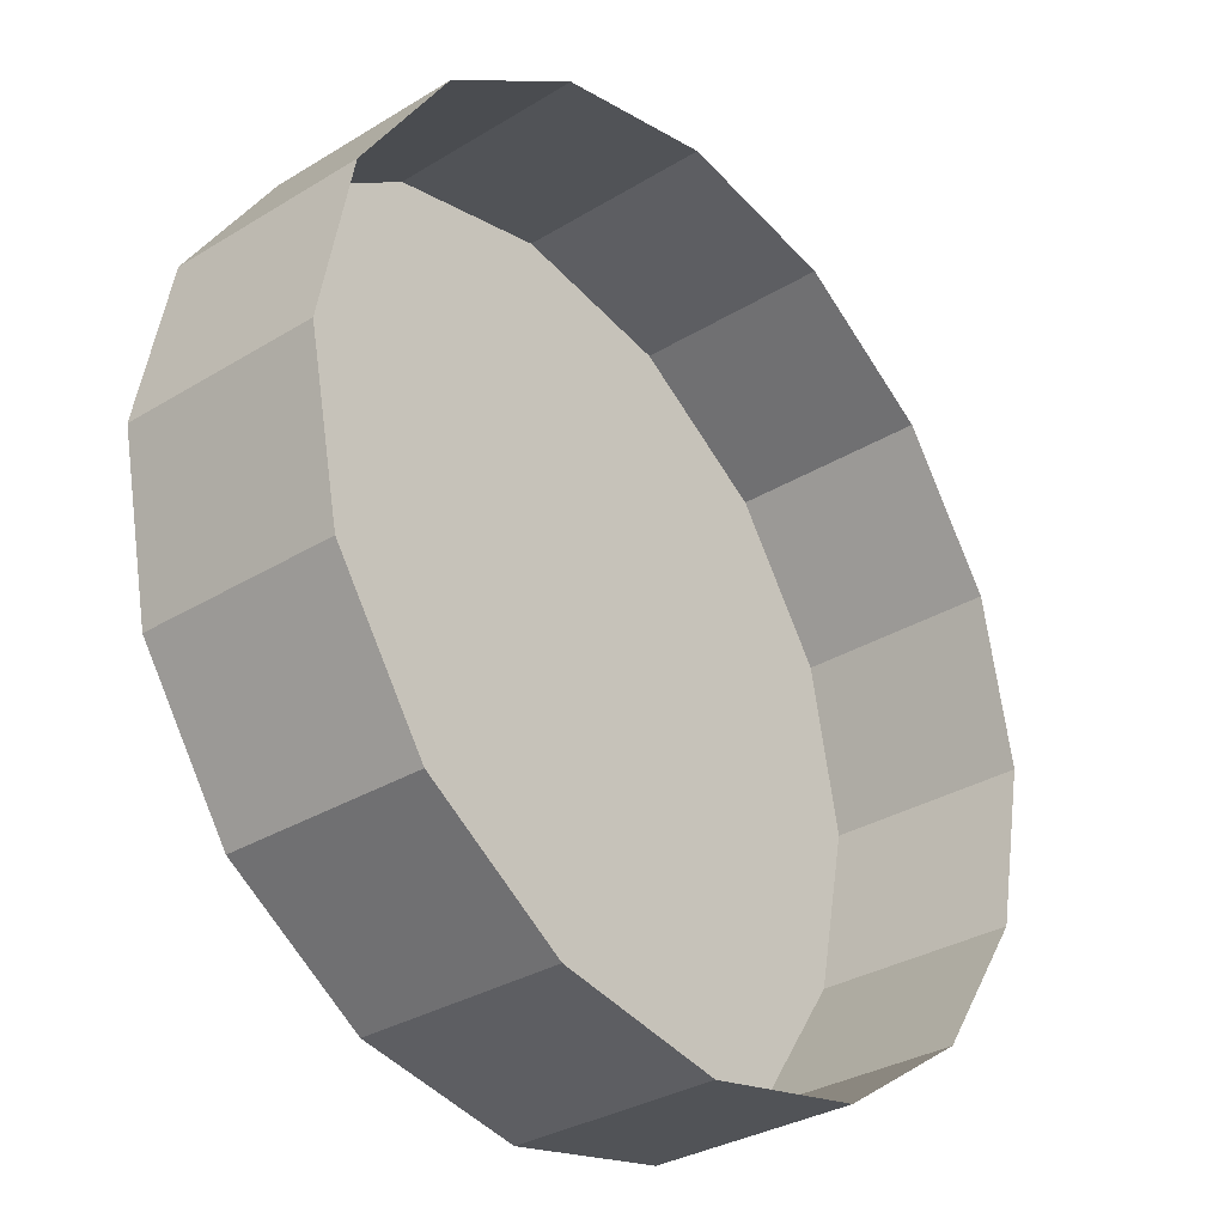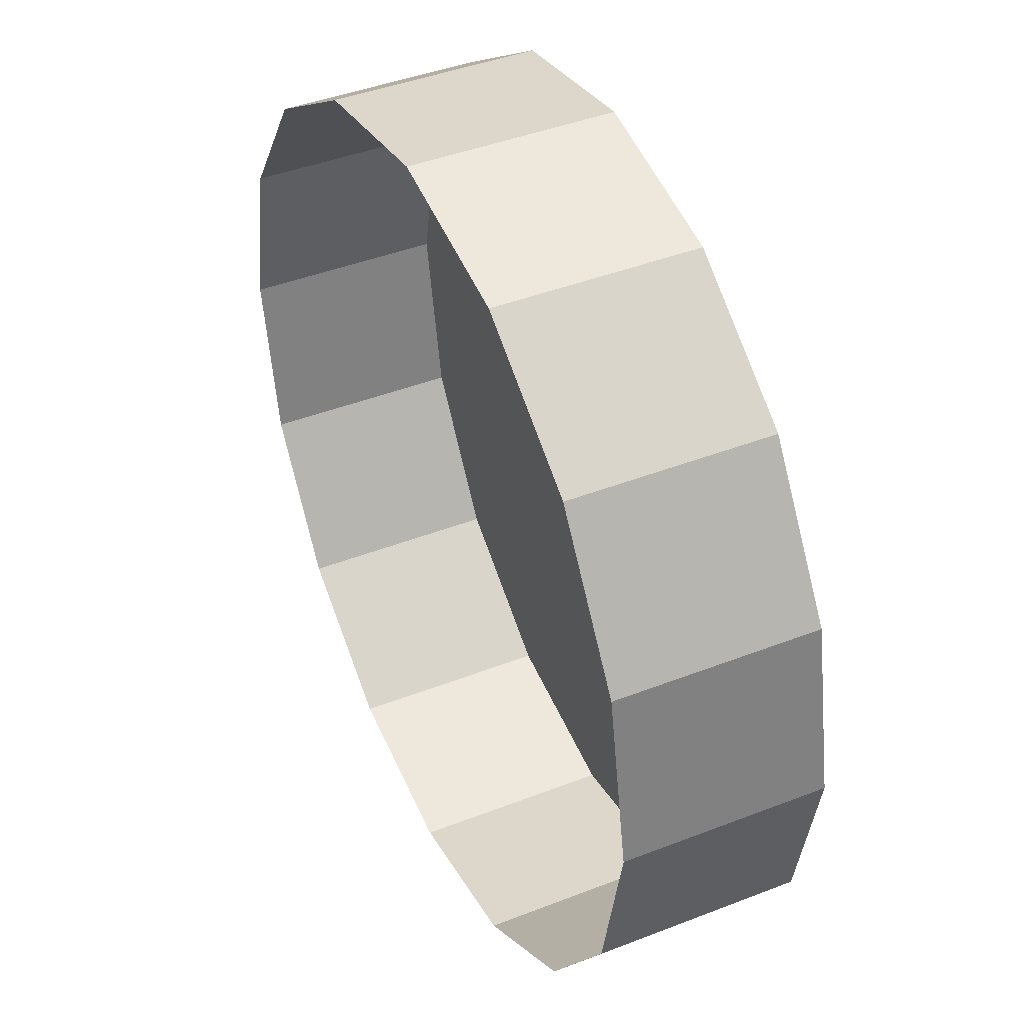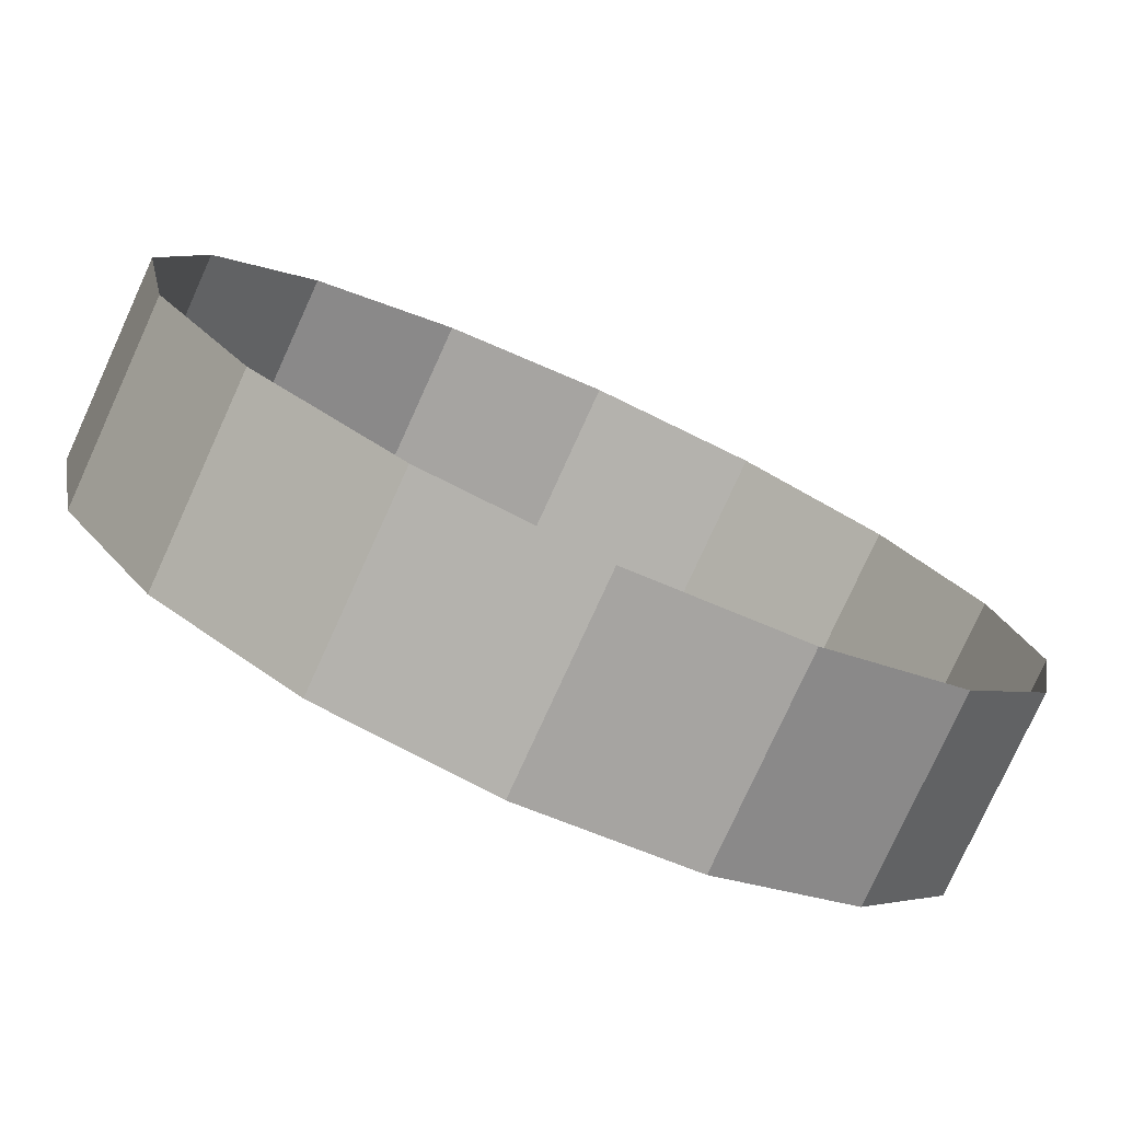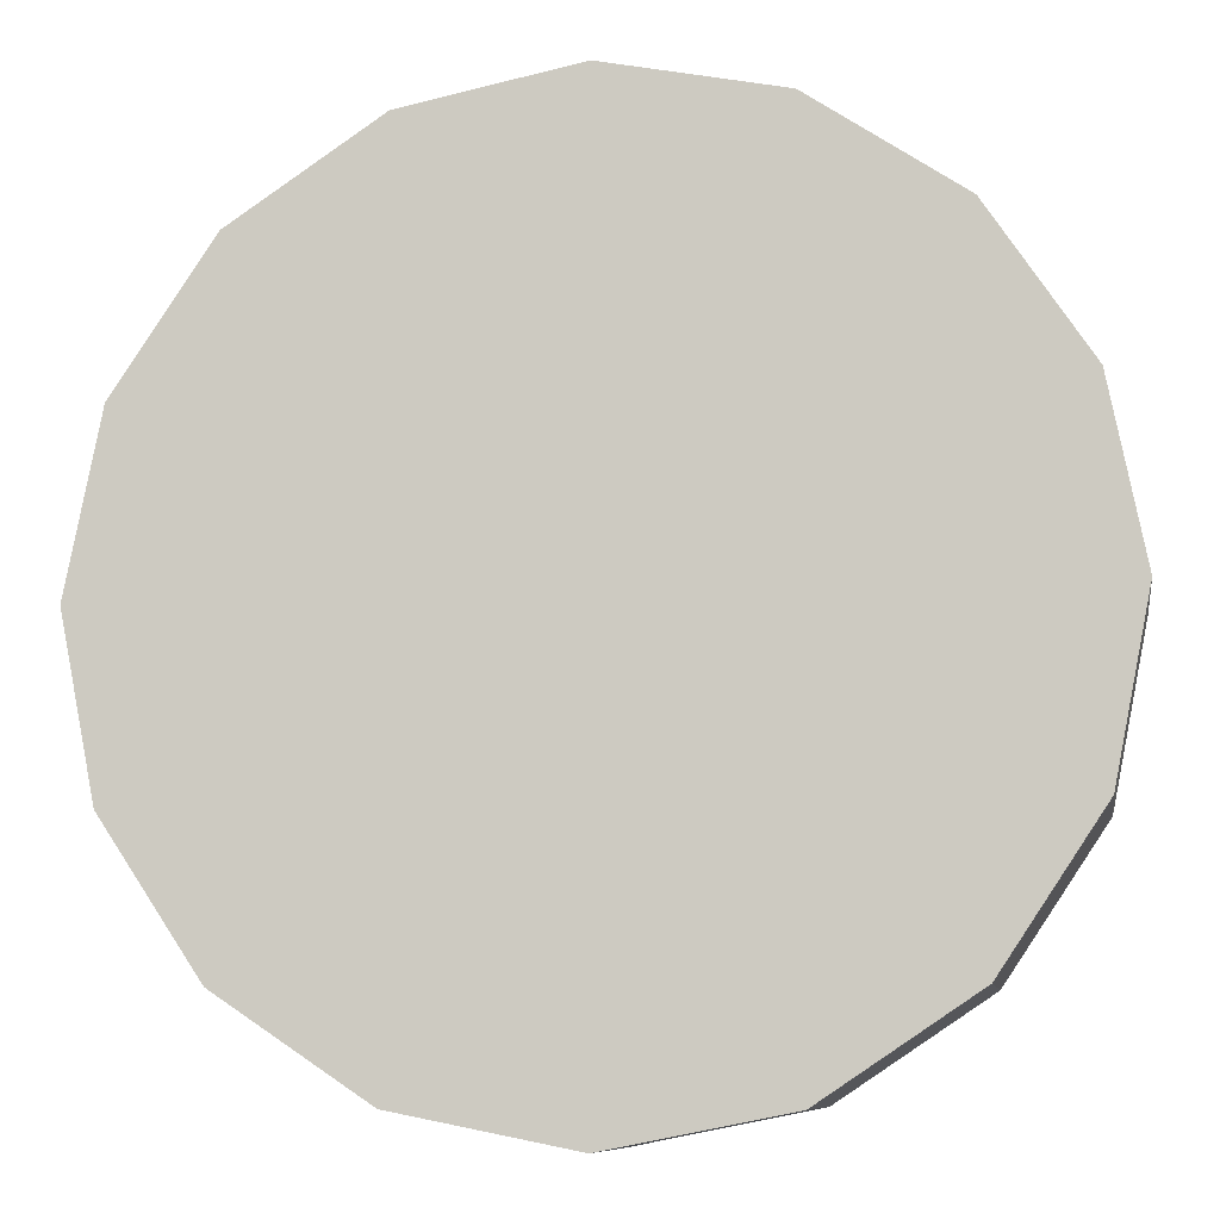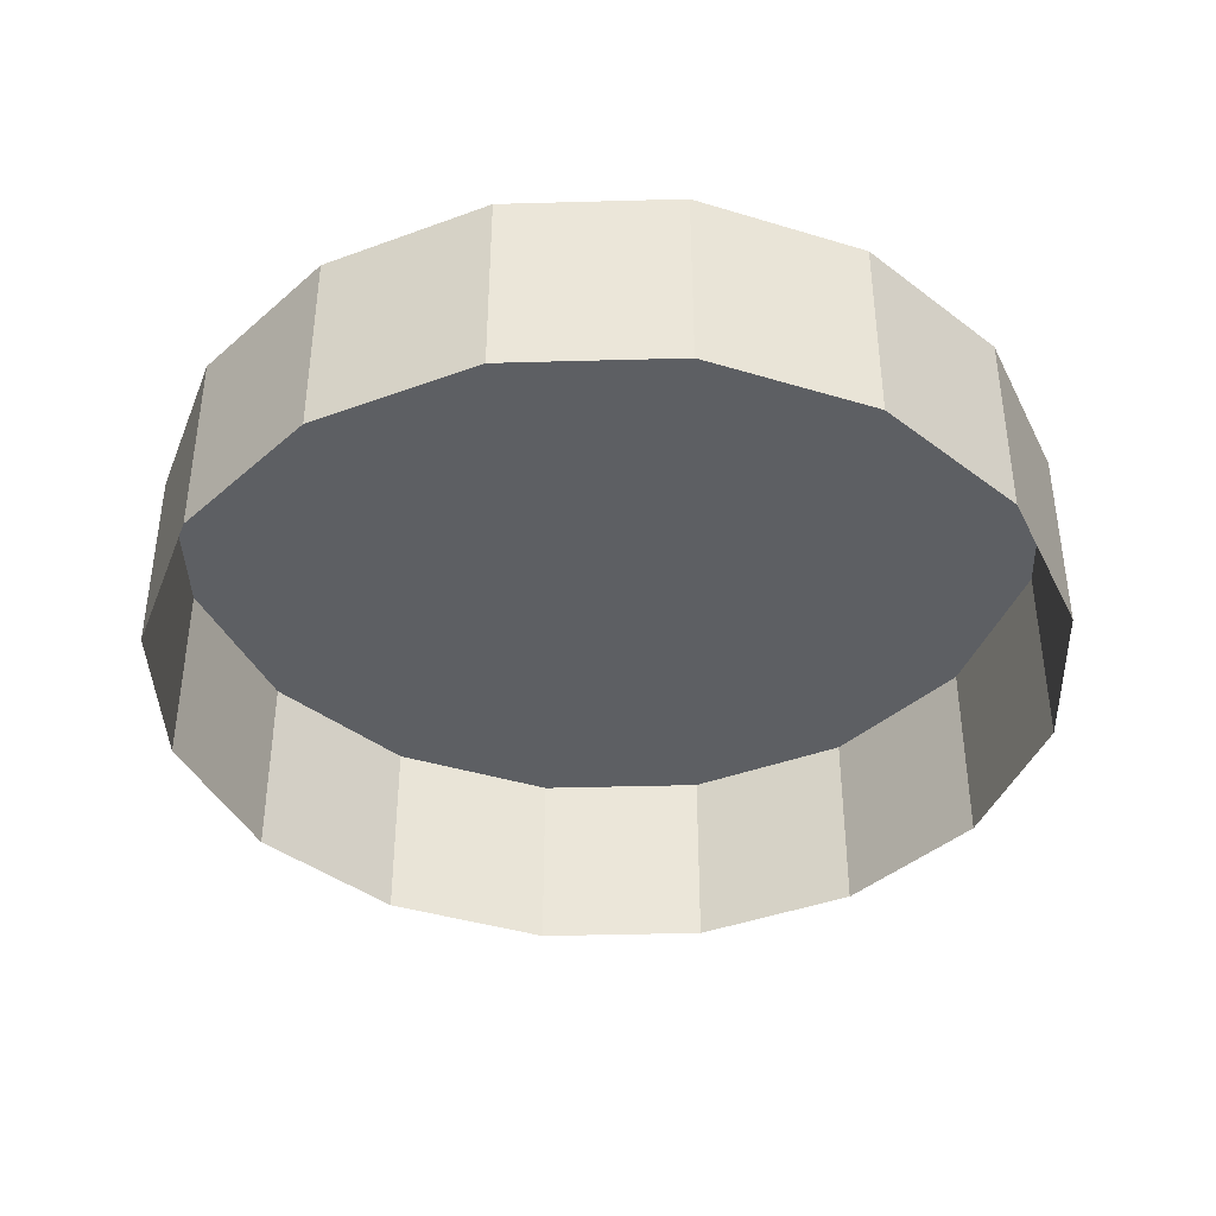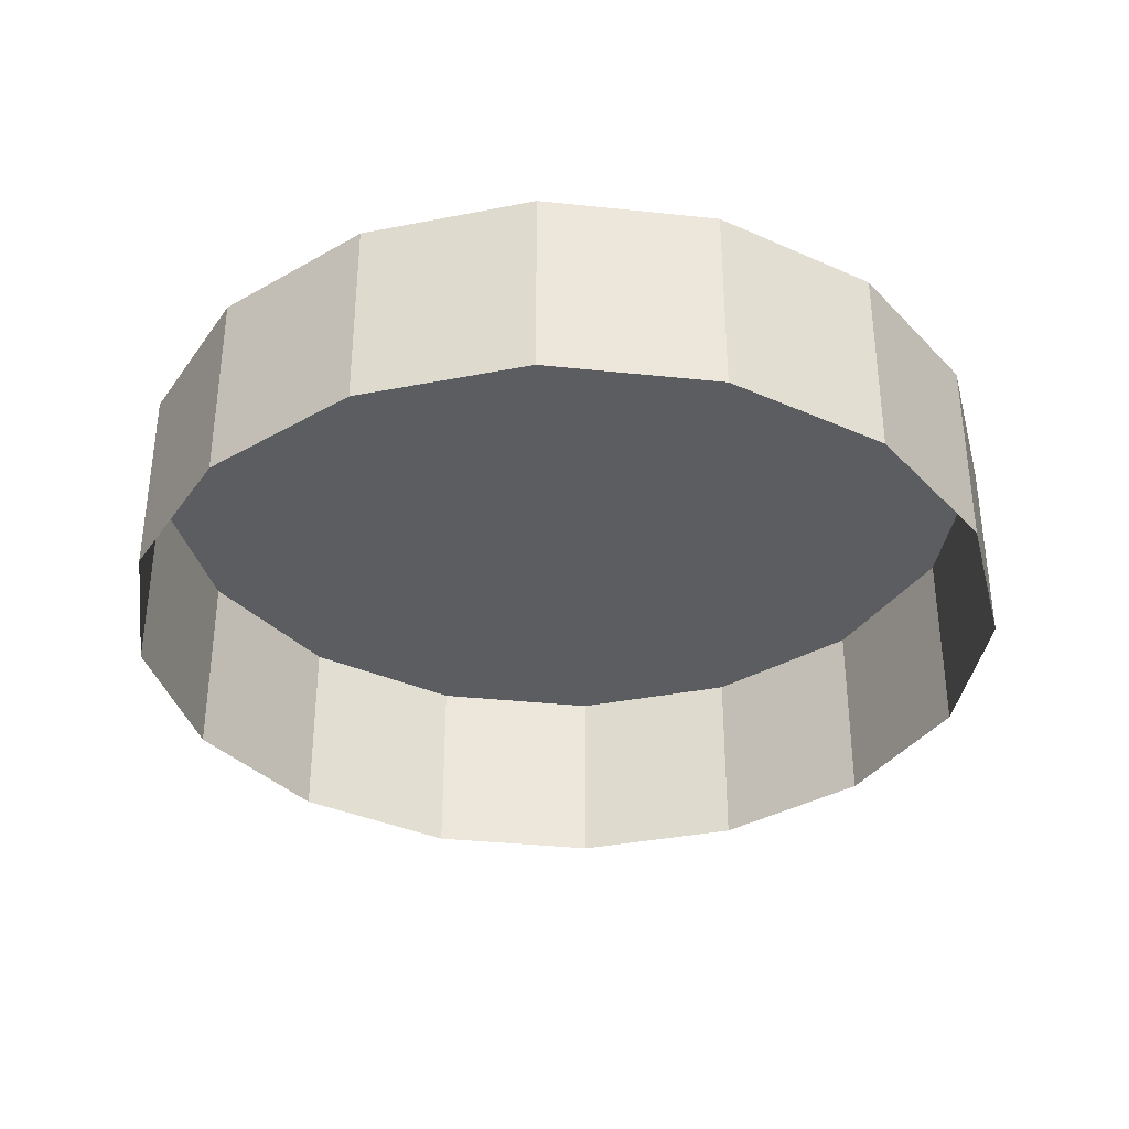
<metadata>
{"format":"obj","ext":"obj","renderer":"f3d","projection":"perspective","resolution":1024,"background":"white","views":[{"elev":-31.8,"azim":130.8,"up":"+Y"},{"elev":42.8,"azim":-114.9,"up":"+Y"},{"elev":-78.0,"azim":155.5,"up":"+Y"},{"elev":-8.9,"azim":9.3,"up":"+Y"},{"elev":-40.2,"azim":13.2,"up":"+Z"},{"elev":-35.5,"azim":-41.7,"up":"+Z"}]}
</metadata>
<code>
o LM_L_LM3_UnderPF
v -18.32 -567.8 -12.15
v -24.13 -566.6 -12.15
v -18.32 -567.8 -5.324
v -24.13 -566.6 -12.15
v -29.93 -567.8 -12.15
v -24.13 -566.6 -5.324
v -13.4 -571.1 -12.15
v -18.32 -567.8 -12.15
v -13.4 -571.1 -5.324
v -24.13 -566.6 -12.15
v -24.13 -566.6 -5.324
v -18.32 -567.8 -5.324
v -18.32 -567.8 -12.15
v -18.32 -567.8 -5.324
v -13.4 -571.1 -5.324
v -29.93 -567.8 -12.15
v -29.93 -567.8 -5.324
v -24.13 -566.6 -5.324
v -29.93 -567.8 -12.15
v -34.85 -571.1 -12.15
v -29.93 -567.8 -5.324
v -13.4 -571.1 -5.324
v -18.32 -567.8 -5.324
v -24.13 -566.6 -5.324
v -10.11 -576 -12.15
v -13.4 -571.1 -12.15
v -10.11 -576 -5.324
v -13.4 -571.1 -12.15
v -13.4 -571.1 -5.324
v -10.11 -576 -5.324
v -24.13 -566.6 -5.324
v -29.93 -567.8 -5.324
v -34.85 -571.1 -5.324
v -34.85 -571.1 -12.15
v -34.85 -571.1 -5.324
v -29.93 -567.8 -5.324
v -24.13 -566.6 -5.324
v -10.11 -576 -5.324
v -13.4 -571.1 -5.324
v -34.85 -571.1 -12.15
v -38.14 -576 -12.15
v -34.85 -571.1 -5.324
v -8.955 -581.8 -5.324
v -8.955 -581.8 -12.15
v -10.11 -576 -12.15
v -8.955 -581.8 -5.324
v -10.11 -576 -12.15
v -10.11 -576 -5.324
v -8.955 -581.8 -5.324
v -38.14 -576 -12.15
v -38.14 -576 -5.324
v -34.85 -571.1 -5.324
v -38.14 -576 -12.15
v -39.3 -581.8 -12.15
v -38.14 -576 -5.324
v -34.85 -571.1 -5.324
v -38.14 -576 -5.324
v -39.3 -581.8 -5.324
v -24.13 -597 -5.324
v -8.955 -581.8 -12.15
v -8.955 -581.8 -5.324
v -10.11 -587.6 -5.324
v -10.11 -587.6 -12.15
v -8.955 -581.8 -12.15
v -10.11 -587.6 -5.324
v -39.3 -581.8 -12.15
v -39.3 -581.8 -5.324
v -38.14 -576 -5.324
v -39.3 -581.8 -12.15
v -38.14 -587.6 -12.15
v -39.3 -581.8 -5.324
v -13.4 -592.5 -12.15
v -10.11 -587.6 -12.15
v -13.4 -592.5 -5.324
v -10.11 -587.6 -12.15
v -10.11 -587.6 -5.324
v -13.4 -592.5 -5.324
v -38.14 -587.6 -12.15
v -38.14 -587.6 -5.324
v -39.3 -581.8 -5.324
v -24.13 -597 -5.324
v -10.11 -587.6 -5.324
v -8.955 -581.8 -5.324
v -38.14 -587.6 -12.15
v -34.85 -592.5 -12.15
v -38.14 -587.6 -5.324
v -38.14 -587.6 -5.324
v -34.85 -592.5 -5.324
v -18.32 -595.8 -12.15
v -13.4 -592.5 -12.15
v -18.32 -595.8 -5.324
v -13.4 -592.5 -12.15
v -13.4 -592.5 -5.324
v -18.32 -595.8 -5.324
v -34.85 -592.5 -12.15
v -34.85 -592.5 -5.324
v -38.14 -587.6 -5.324
v -24.13 -597 -5.324
v -13.4 -592.5 -5.324
v -10.11 -587.6 -5.324
v -34.85 -592.5 -12.15
v -29.93 -595.8 -12.15
v -34.85 -592.5 -5.324
v -39.3 -581.8 -5.324
v -34.85 -592.5 -5.324
v -24.13 -597 -5.324
v -24.13 -597 -12.15
v -18.32 -595.8 -12.15
v -24.13 -597 -5.324
v -29.93 -595.8 -12.15
v -24.13 -597 -12.15
v -29.93 -595.8 -5.324
v -18.32 -595.8 -12.15
v -18.32 -595.8 -5.324
v -24.13 -597 -5.324
v -29.93 -595.8 -12.15
v -29.93 -595.8 -5.324
v -34.85 -592.5 -5.324
v -24.13 -597 -5.324
v -18.32 -595.8 -5.324
v -13.4 -592.5 -5.324
v -24.13 -597 -12.15
v -24.13 -597 -5.324
v -29.93 -595.8 -5.324
v -29.93 -595.8 -5.324
f 3 2 1
f 6 5 4
f 9 8 7
f 12 11 10
f 15 14 13
f 18 17 16
f 21 20 19
f 24 23 22
f 27 26 25
f 30 29 28
f 33 32 31
f 36 35 34
f 39 38 37
f 42 41 40
f 38 43 37
f 46 45 44
f 49 48 47
f 52 51 50
f 55 54 53
f 58 57 56
f 56 37 59
f 62 61 60
f 65 64 63
f 68 67 66
f 37 43 59
f 71 70 69
f 58 56 59
f 74 73 72
f 77 76 75
f 80 79 78
f 83 82 81
f 86 85 84
f 88 87 58
f 91 90 89
f 94 93 92
f 97 96 95
f 100 99 98
f 103 102 101
f 106 105 104
f 109 108 107
f 112 111 110
f 115 114 113
f 118 117 116
f 121 120 119
f 124 123 122
f 59 125 88

</code>
